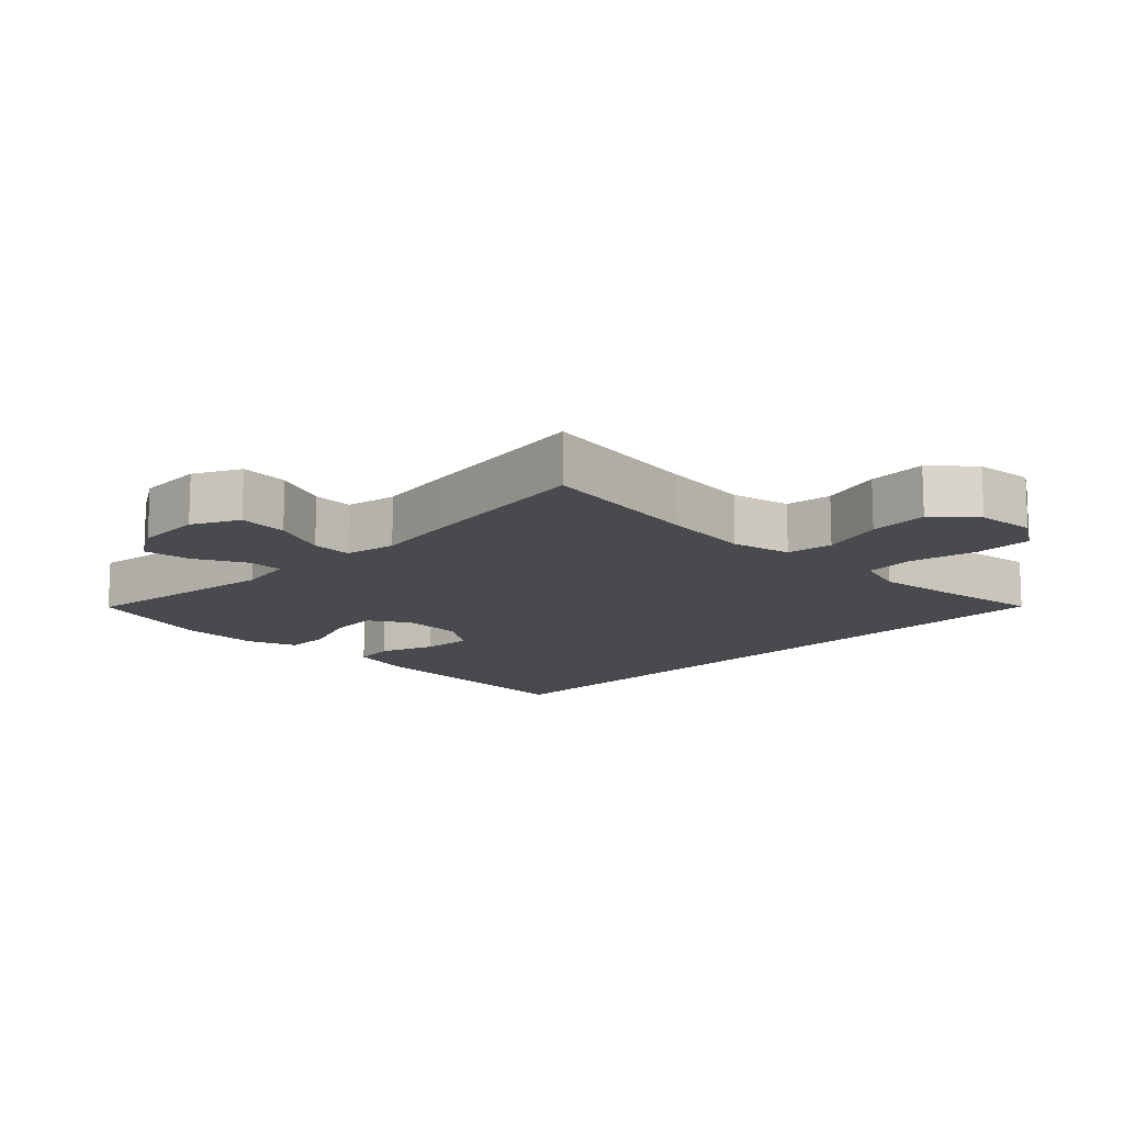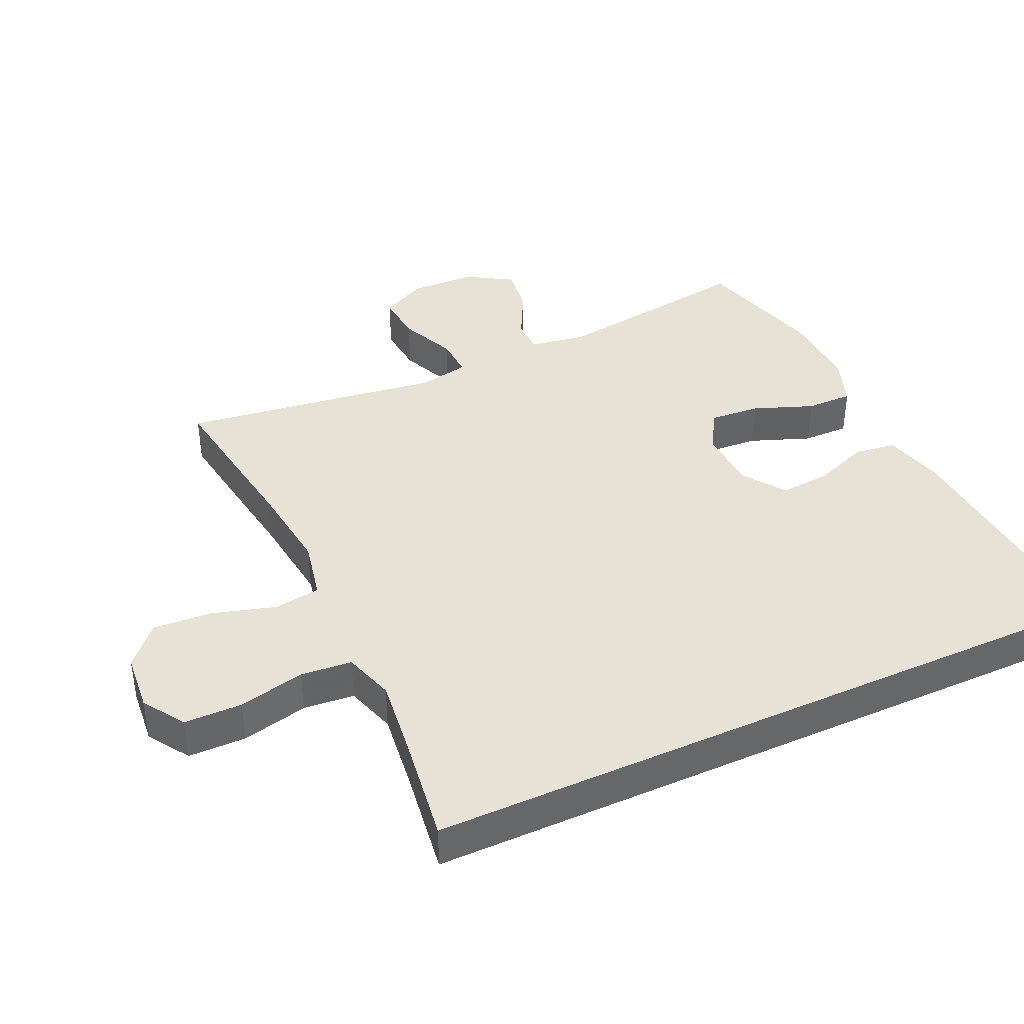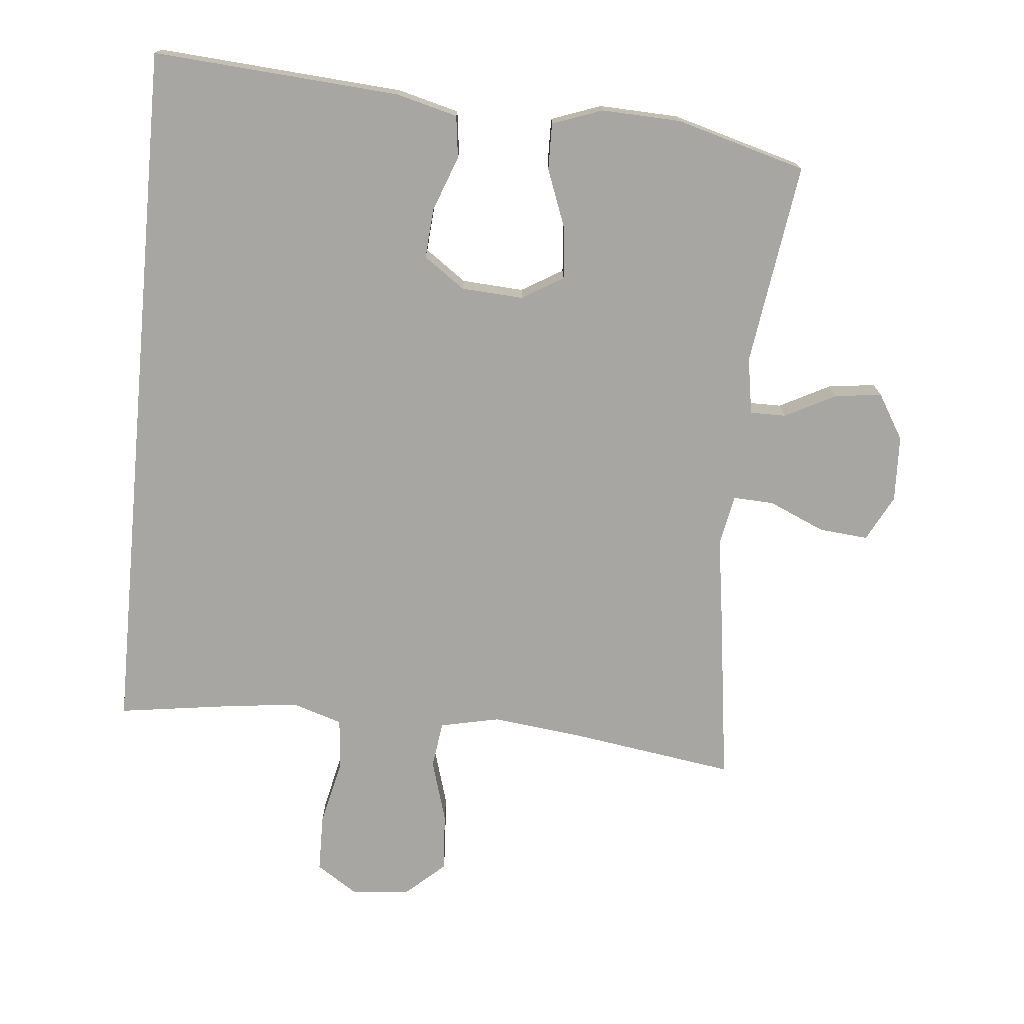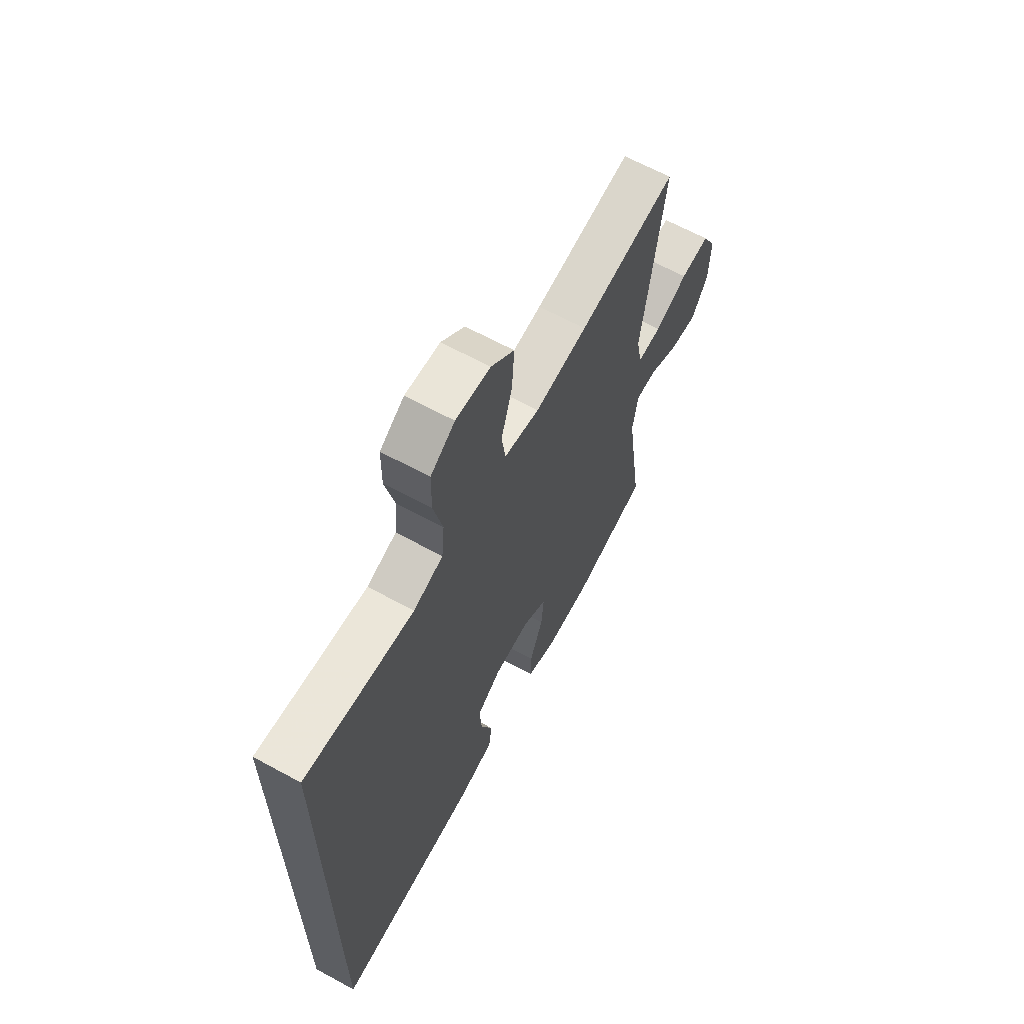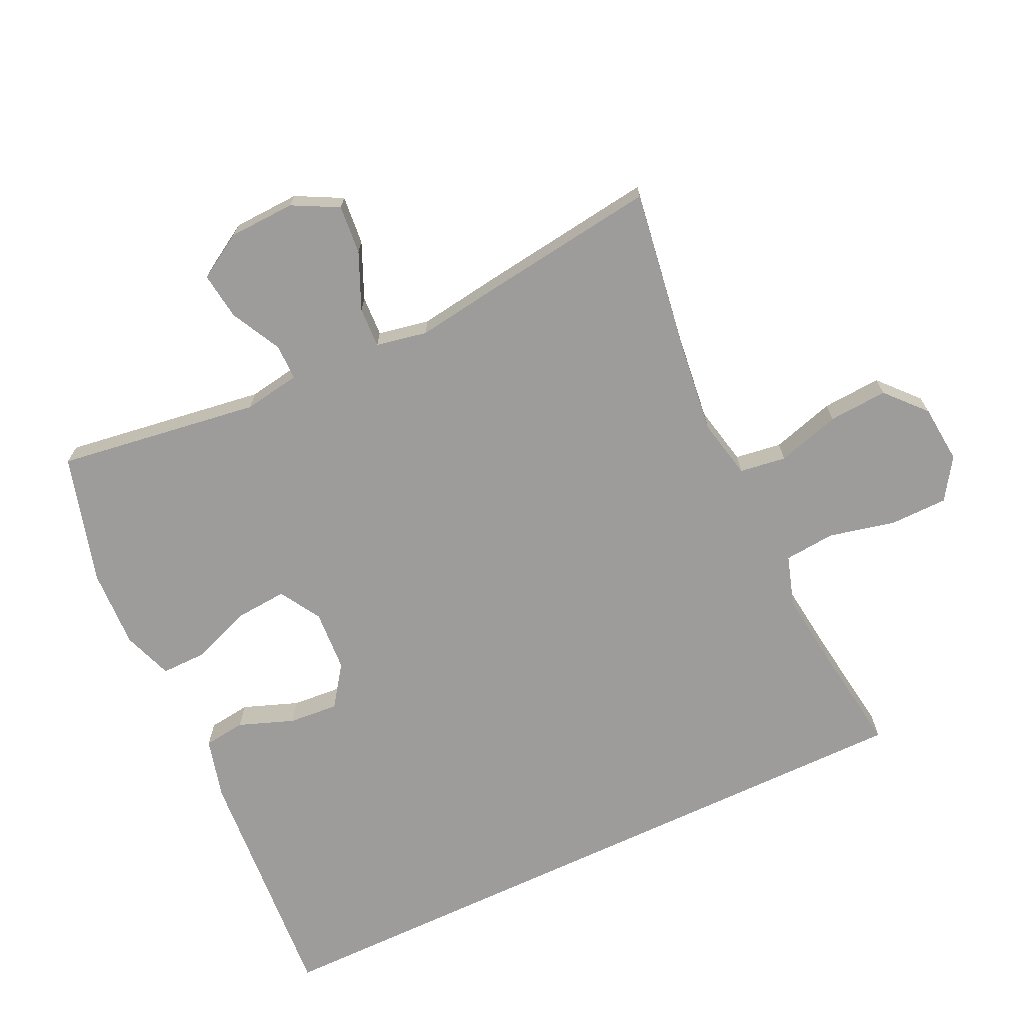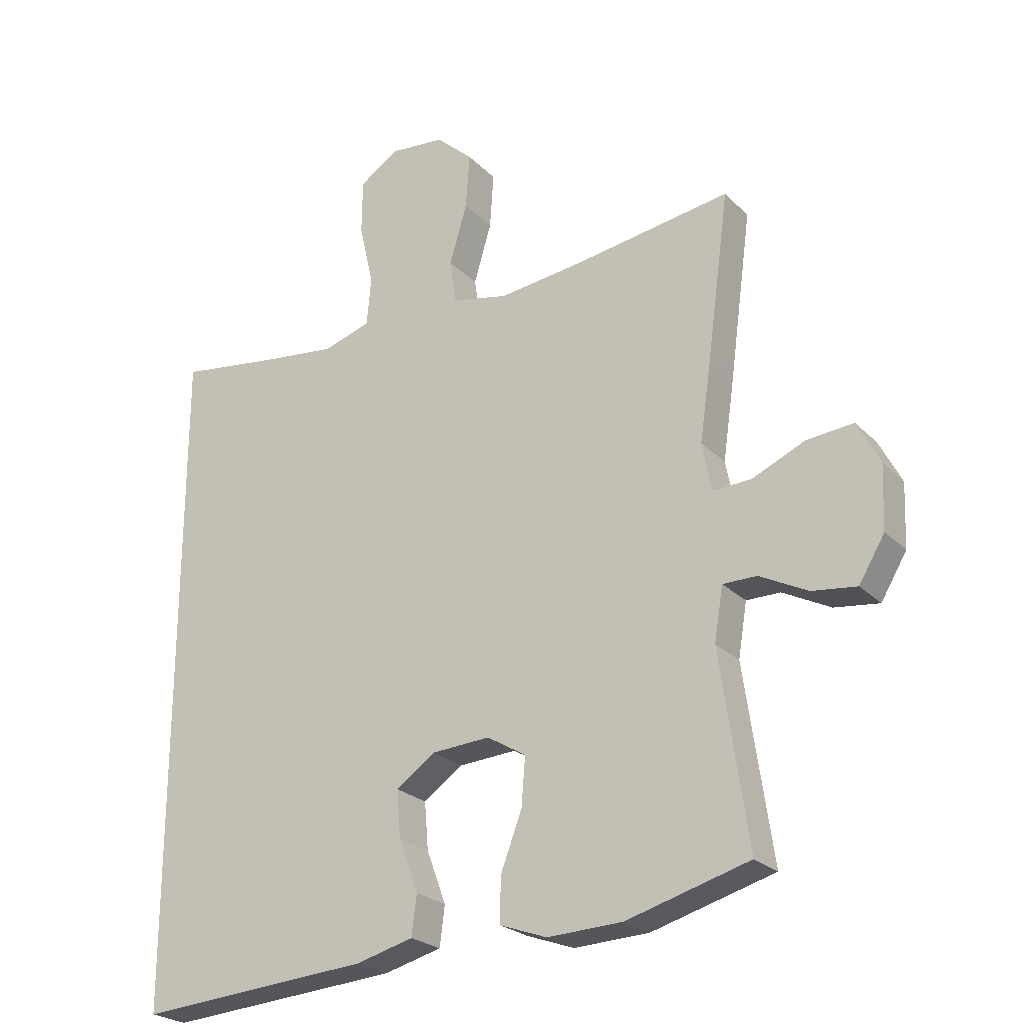
<metadata>
{"format":"obj","ext":"obj","renderer":"f3d","projection":"perspective","resolution":1024,"background":"white","views":[{"elev":-13.4,"azim":-44.4,"up":"+Y"},{"elev":40.2,"azim":65.4,"up":"+Y"},{"elev":-74.0,"azim":174.7,"up":"+Y"},{"elev":65.1,"azim":118.7,"up":"+Z"},{"elev":-70.1,"azim":-64.7,"up":"+Y"},{"elev":-24.2,"azim":-147.4,"up":"+Z"}]}
</metadata>
<code>
v -0.5 0.07 -0.5
v -0.456 0.07 -0.195
v -0.47 0.07 -0.11
v -0.524 0.07 -0.11
v -0.6 0.07 -0.149
v -0.671 0.07 -0.158
v -0.712 0.07 -0.09
v -0.716 0.07 0.01
v -0.68 0.07 0.079
v -0.606 0.07 0.072
v -0.522 0.07 0.035
v -0.461 0.07 0.032
v -0.446 0.07 0.109
v -0.464 0.07 0.233
v -0.5 0.07 0.5
v -0.25 0.07 0.462
v -0.116 0.07 0.446
v -0.026 0.07 0.465
v -0.016 0.07 0.535
v -0.044 0.07 0.63
v -0.05 0.07 0.719
v 0.009 0.07 0.772
v 0.097 0.07 0.78
v 0.159 0.07 0.739
v 0.16 0.07 0.652
v 0.137 0.07 0.552
v 0.144 0.07 0.475
v 0.22 0.07 0.451
v 0.336 0.07 0.465
v 0.5 0.07 0.488
v 0.5 0.07 -0.583
v 0.128 0.07 -0.555
v 0.036 0.07 -0.531
v 0.028 0.07 -0.468
v 0.059 0.07 -0.385
v 0.065 0.07 -0.31
v 0.003 0.07 -0.266
v -0.09 0.07 -0.26
v -0.152 0.07 -0.297
v -0.146 0.07 -0.373
v -0.112 0.07 -0.463
v -0.111 0.07 -0.533
v -0.186 0.07 -0.56
v -0.305 0.07 -0.555
v -0.5 0 -0.5
v -0.456 0 -0.195
v -0.47 0 -0.11
v -0.524 0 -0.11
v -0.6 0 -0.149
v -0.671 0 -0.158
v -0.712 0 -0.09
v -0.716 0 0.01
v -0.68 0 0.079
v -0.606 0 0.072
v -0.522 0 0.035
v -0.461 0 0.032
v -0.446 0 0.109
v -0.464 0 0.233
v -0.5 0 0.5
v -0.25 0 0.462
v -0.116 0 0.446
v -0.026 0 0.465
v -0.016 0 0.535
v -0.044 0 0.63
v -0.05 0 0.719
v 0.009 0 0.772
v 0.097 0 0.78
v 0.159 0 0.739
v 0.16 0 0.652
v 0.137 0 0.552
v 0.144 0 0.475
v 0.22 0 0.451
v 0.336 0 0.465
v 0.5 0 0.488
v 0.5 0 -0.583
v 0.128 0 -0.555
v 0.036 0 -0.531
v 0.028 0 -0.468
v 0.059 0 -0.385
v 0.065 0 -0.31
v 0.003 0 -0.266
v -0.09 0 -0.26
v -0.152 0 -0.297
v -0.146 0 -0.373
v -0.112 0 -0.463
v -0.111 0 -0.533
v -0.186 0 -0.56
v -0.305 0 -0.555
f 43 44 1 2
f 40 41 42 43
f 39 40 43 2
f 38 39 2 3
f 37 38 3
f 32 33 34 35
f 32 35 36
f 29 30 31 32
f 28 29 32 36
f 27 28 36 37
f 23 24 25 26
f 19 20 21 22
f 19 22 23 26
f 13 14 15 16
f 12 13 16 17
f 8 9 10 11
f 8 11 12
f 7 8 12
f 4 5 6 7
f 3 4 7 12
f 18 19 26 27
f 17 18 27 37
f 3 12 17 37
f 46 45 88 87
f 87 86 85 84
f 46 87 84 83
f 47 46 83 82
f 47 82 81
f 79 78 77 76
f 80 79 76
f 76 75 74 73
f 80 76 73 72
f 81 80 72 71
f 70 69 68 67
f 66 65 64 63
f 70 67 66 63
f 60 59 58 57
f 61 60 57 56
f 55 54 53 52
f 56 55 52
f 56 52 51
f 51 50 49 48
f 56 51 48 47
f 71 70 63 62
f 81 71 62 61
f 81 61 56 47
f 1 45 46 2
f 2 46 47 3
f 3 47 48 4
f 4 48 49 5
f 5 49 50 6
f 6 50 51 7
f 7 51 52 8
f 8 52 53 9
f 9 53 54 10
f 10 54 55 11
f 11 55 56 12
f 12 56 57 13
f 13 57 58 14
f 14 58 59 15
f 15 59 60 16
f 16 60 61 17
f 17 61 62 18
f 18 62 63 19
f 19 63 64 20
f 20 64 65 21
f 21 65 66 22
f 22 66 67 23
f 23 67 68 24
f 24 68 69 25
f 25 69 70 26
f 26 70 71 27
f 27 71 72 28
f 28 72 73 29
f 29 73 74 30
f 30 74 75 31
f 31 75 76 32
f 32 76 77 33
f 33 77 78 34
f 34 78 79 35
f 35 79 80 36
f 36 80 81 37
f 37 81 82 38
f 38 82 83 39
f 39 83 84 40
f 40 84 85 41
f 41 85 86 42
f 42 86 87 43
f 43 87 88 44
f 44 88 45 1

</code>
